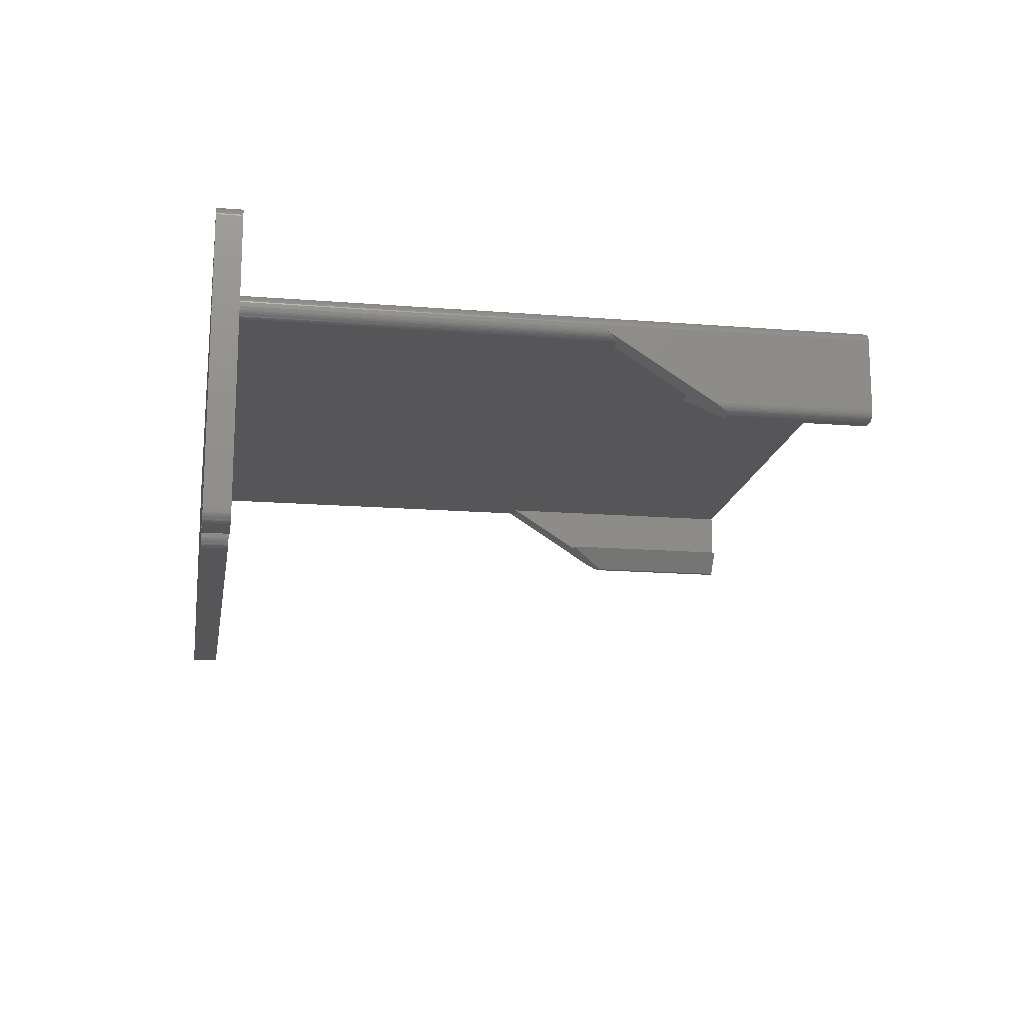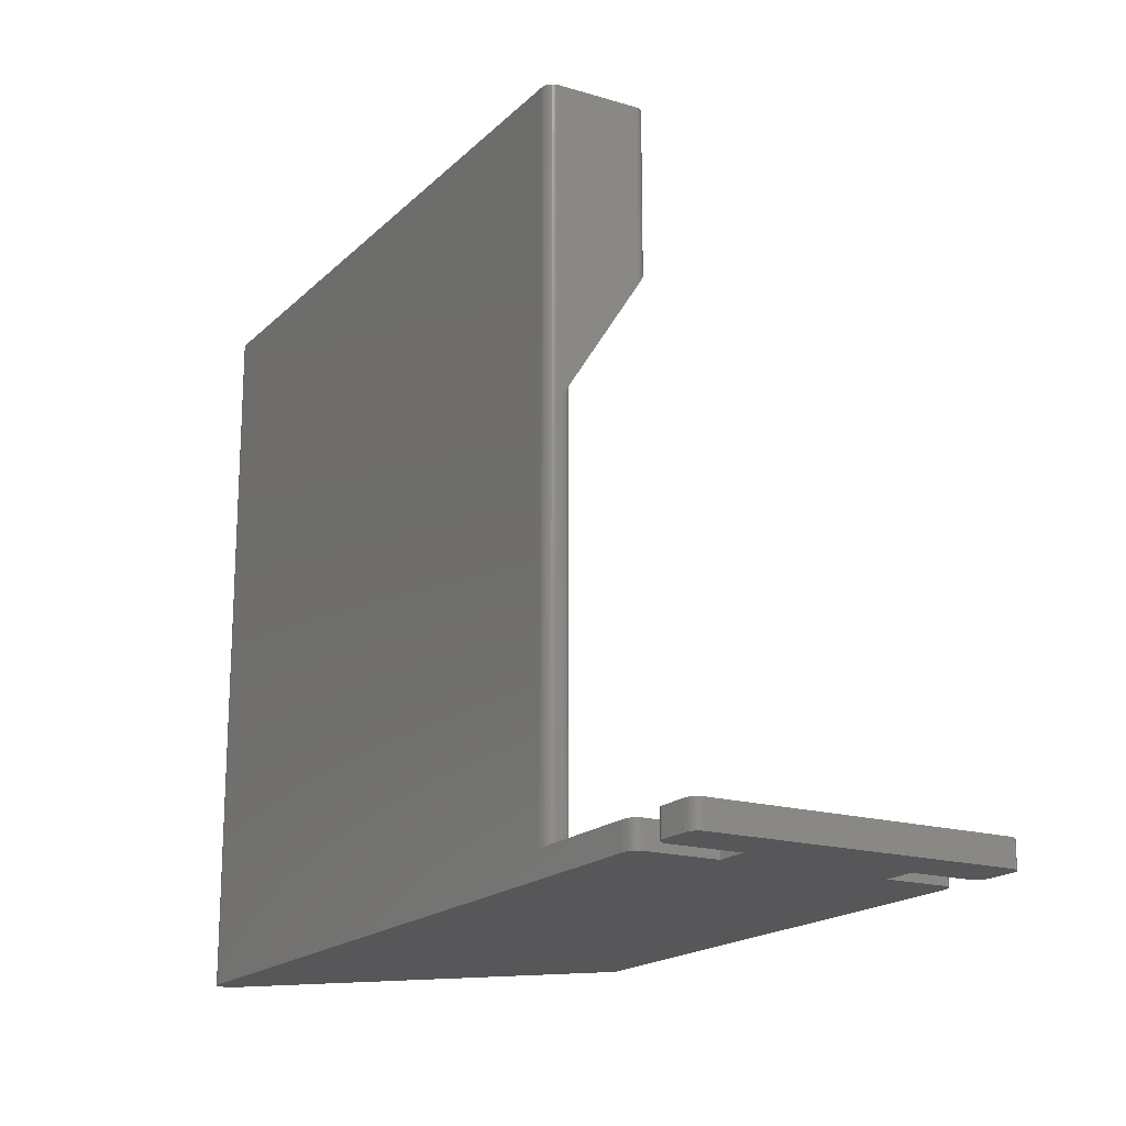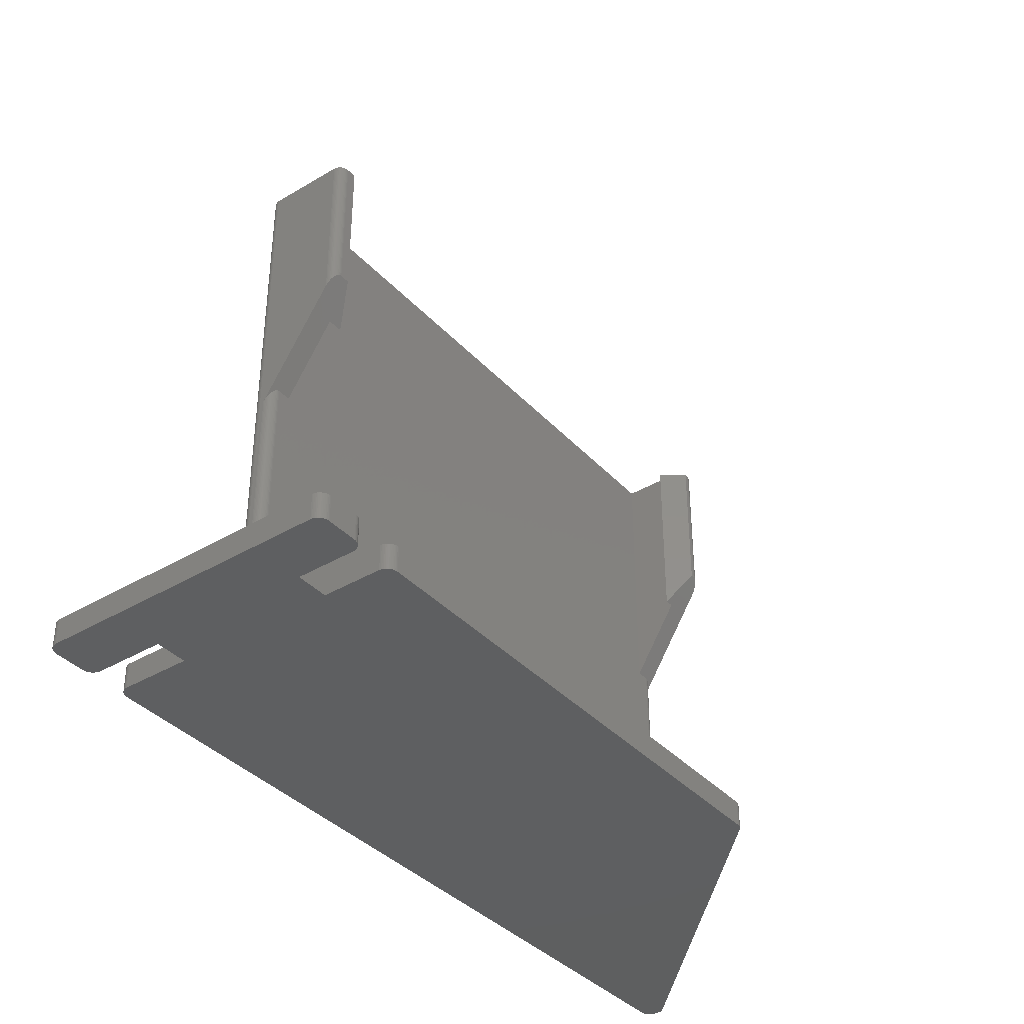
<metadata>
{"format":"stl","ext":"stl","renderer":"f3d","projection":"perspective","resolution":1024,"background":"white","views":[{"elev":-16.2,"azim":-99.4,"up":"+Y"},{"elev":-18.1,"azim":-120.1,"up":"+Z"},{"elev":-37.9,"azim":-52.9,"up":"+Z"}]}
</metadata>
<code>
# stl→obj: 352 verts, 700 faces
v -0.96 -6.4 34.6
v -2.24 -4.8 44.6
v -2.24 -4.8 32.1
v -0.96 -6.4 44.6
v -1.6 -4.8 32.1
v -1.6 -4.8 44.6
v -1.6 -1.6 44.6
v -1.6 -1.6 27.1
v -42.68 -1.6 1.6
v -41.78 -1.6 27.1
v -42.68 -1.6 27.1
v -0.7 -1.6 1.6
v -0.7 -1.6 27.1
v -41.78 -1.6 44.6
v -41.78 -4.8 32.1
v -41.78 -4.8 44.6
v -40.74 -4.8 32.1
v -40.74 -4.8 44.6
v -42.02 -6.4 34.6
v -42.02 -6.4 44.6
v -0.7 -6.4 44.6
v -0.7 -6.4 34.6
v -42.68 -6.4 34.6
v -42.68 -6.4 44.6
v -0.7 0 44.6
v -42.68 0 1.6
v -42.68 0 44.6
v -0.7 0 0
v -50.78 0 0
v -50.78 0 1.6
v -0.001381 -0.656 44.6
v -0.0124 -0.5688 44.6
v -0.001381 -5.744 44.6
v -0.03426 -0.4837 44.6
v -0.06662 -0.402 44.6
v -0.109 -0.3249 44.6
v -0.1606 -0.2538 44.6
v -0.0124 -5.831 44.6
v -0.2208 -0.1897 44.6
v -0.03426 -5.916 44.6
v -0.2885 -0.1337 44.6
v -0.06662 -5.998 44.6
v -0.3628 -0.08658 44.6
v -0.109 -6.075 44.6
v -0.1606 -6.146 44.6
v -0.4423 -0.04916 44.6
v -0.2208 -6.21 44.6
v -0.5259 -0.02199 44.6
v -0.2885 -6.266 44.6
v -0.6123 -0.005519 44.6
v -0.3628 -6.313 44.6
v -0.4423 -6.351 44.6
v -0.5259 -6.378 44.6
v -0.6123 -6.394 44.6
v -43.38 -5.744 44.6
v -43.38 -0.656 44.6
v -42.77 -0.005519 44.6
v -42.85 -0.02199 44.6
v -42.94 -0.04916 44.6
v -42.77 -6.394 44.6
v -43.02 -0.08658 44.6
v -42.85 -6.378 44.6
v -43.09 -0.1337 44.6
v -42.94 -6.351 44.6
v -43.16 -0.1897 44.6
v -43.02 -6.313 44.6
v -43.22 -0.2538 44.6
v -43.09 -6.266 44.6
v -43.27 -0.3249 44.6
v -43.16 -6.21 44.6
v -43.31 -0.402 44.6
v -43.22 -6.146 44.6
v -43.35 -0.4837 44.6
v -43.27 -6.075 44.6
v -43.37 -0.5688 44.6
v -43.31 -5.998 44.6
v -43.35 -5.916 44.6
v -43.37 -5.831 44.6
v -42.94 -1.551 27.02
v -43.38 -5.744 33.57
v -42.77 -1.594 27.09
v -42.85 -1.578 27.07
v -43.02 -1.513 26.96
v -43.09 -1.466 26.89
v -43.16 -1.41 26.8
v -43.22 -1.346 26.7
v -43.27 -1.275 26.59
v -43.31 -1.198 26.47
v -43.35 -1.116 26.34
v -43.37 -1.031 26.21
v -43.38 -0.944 26.07
v -42.85 -6.378 34.57
v -42.77 -6.394 34.59
v -42.94 -6.351 34.52
v -43.02 -6.313 34.46
v -43.09 -6.266 34.39
v -43.16 -6.21 34.3
v -43.22 -6.146 34.2
v -43.27 -6.075 34.09
v -43.31 -5.998 33.97
v -43.35 -5.916 33.84
v -43.37 -5.831 33.71
v -0.1606 -6.146 34.2
v -0.3628 -6.313 34.46
v -0.2885 -6.266 34.39
v -0.5259 -6.378 34.57
v -0.4423 -6.351 34.52
v -0.6123 -6.394 34.59
v -0.2208 -6.21 34.3
v -0.109 -6.075 34.09
v -0.06662 -5.998 33.97
v -0.03426 -5.916 33.84
v -0.0124 -5.831 33.71
v -0.001381 -5.744 33.57
v -0.6123 -1.594 27.09
v -0.5259 -1.578 27.07
v -0.4423 -1.551 27.02
v -0.3628 -1.513 26.96
v -0.2885 -1.466 26.89
v -0.2208 -1.41 26.8
v -0.1606 -1.346 26.7
v -0.109 -1.275 26.59
v -0.06662 -1.198 26.47
v -0.03426 -1.116 26.34
v -0.0124 -1.031 26.21
v -0.001381 -0.944 26.07
v -43.02 -0.08658 1.6
v -43.09 -0.1337 1.6
v -43.38 -0.656 1.6
v -43.38 -0.944 1.6
v -0.001381 -0.656 0
v -0.001381 -0.944 0
v -0.4423 -0.04916 0
v -0.5259 -0.02199 0
v -0.2208 -0.1897 0
v -0.2885 -0.1337 0
v -43.16 -0.1897 1.6
v -0.6123 -0.005519 0
v -43.27 -0.3249 1.6
v -43.22 -0.2538 1.6
v -43.31 -0.402 1.6
v -0.3628 -0.08658 0
v -42.77 -0.005519 1.6
v -42.85 -0.02199 1.6
v -0.0124 -0.5688 0
v -0.1606 -0.2538 0
v -0.109 -0.3249 0
v -0.06662 -0.402 0
v -43.35 -0.4837 1.6
v -42.94 -0.04916 1.6
v -43.37 -0.5688 1.6
v -0.03426 -0.4837 0
v -56.78 -18.64 0
v -53.48 -15 0
v -53.48 -18.64 0
v -53.48 -5 0
v -54.18 -19.3 0
v -53.49 -18.73 0
v -56.78 -0.656 0
v -53.51 -18.82 0
v -53.48 -0.656 0
v -53.55 -18.9 0
v -54.18 0 0
v -53.59 -18.98 0
v -53.49 -0.5688 0
v -53.64 -19.05 0
v -53.51 -0.4837 0
v -53.7 -19.11 0
v -53.55 -0.402 0
v -53.77 -19.17 0
v -53.59 -0.3249 0
v -53.84 -19.21 0
v -53.64 -0.2538 0
v -53.92 -19.25 0
v -53.7 -0.1897 0
v -54.01 -19.28 0
v -53.77 -0.1337 0
v -54.09 -19.29 0
v -53.84 -0.08658 0
v -53.92 -0.04916 0
v -56.08 -19.3 0
v -54.01 -0.02199 0
v -56.17 -19.29 0
v -54.09 -0.005519 0
v -56.25 -19.28 0
v -56.08 0 0
v -56.34 -19.25 0
v -56.17 -0.005519 0
v -56.42 -19.21 0
v -56.25 -0.02199 0
v -56.49 -19.17 0
v -56.34 -0.04916 0
v -56.56 -19.11 0
v -56.42 -0.08658 0
v -56.62 -19.05 0
v -56.49 -0.1337 0
v -56.67 -18.98 0
v -56.56 -0.1897 0
v -56.71 -18.9 0
v -56.62 -0.2538 0
v -56.75 -18.82 0
v -56.67 -0.3249 0
v -56.77 -18.73 0
v -56.71 -0.402 0
v -56.75 -0.4837 0
v -56.77 -0.5688 0
v -51.48 -5 0
v -51.48 -15 0
v -0.2673 -1.449 0
v -0.0124 -1.031 0
v -0.03426 -1.116 0
v -0.06662 -1.198 0
v -0.109 -1.275 0
v -0.1606 -1.346 0
v -0.2208 -1.41 0
v -18.12 -19.11 0
v -18.6 -19.3 0
v -18.19 -19.17 0
v -18.26 -19.21 0
v -18.34 -19.25 0
v -18.43 -19.28 0
v -18.51 -19.29 0
v -50.78 -19.3 0
v -51.48 -18.64 0
v -50.87 -19.29 0
v -50.95 -19.28 0
v -51.48 -0.656 0
v -51.04 -19.25 0
v -50.87 -0.005519 0
v -51.12 -19.21 0
v -50.95 -0.02199 0
v -51.19 -19.17 0
v -51.26 -19.11 0
v -51.04 -0.04916 0
v -51.32 -19.05 0
v -51.12 -0.08658 0
v -51.37 -18.98 0
v -51.19 -0.1337 0
v -51.41 -18.9 0
v -51.26 -0.1897 0
v -51.45 -18.82 0
v -51.32 -0.2538 0
v -51.47 -18.73 0
v -51.37 -0.3249 0
v -51.41 -0.402 0
v -51.45 -0.4837 0
v -51.47 -0.5688 0
v -51.04 -19.25 1.6
v -51.12 -19.21 1.6
v -51.19 -19.17 1.6
v -51.26 -19.11 1.6
v -51.32 -19.05 1.6
v -51.37 -18.98 1.6
v -51.41 -18.9 1.6
v -51.45 -18.82 1.6
v -51.47 -18.73 1.6
v -51.48 -18.64 1.6
v -51.48 -15 1.6
v -53.48 -15 1.6
v -53.48 -18.64 1.6
v -53.49 -18.73 1.6
v -53.51 -18.82 1.6
v -53.55 -18.9 1.6
v -53.59 -18.98 1.6
v -53.64 -19.05 1.6
v -53.7 -19.11 1.6
v -53.77 -19.17 1.6
v -53.84 -19.21 1.6
v -53.92 -19.25 1.6
v -54.01 -19.28 1.6
v -54.09 -19.29 1.6
v -54.18 -19.3 1.6
v -56.08 -19.3 1.6
v -56.17 -19.29 1.6
v -56.25 -19.28 1.6
v -56.34 -19.25 1.6
v -56.42 -19.21 1.6
v -56.49 -19.17 1.6
v -56.56 -19.11 1.6
v -56.62 -19.05 1.6
v -56.67 -18.98 1.6
v -56.71 -18.9 1.6
v -56.75 -18.82 1.6
v -56.77 -18.73 1.6
v -56.78 -18.64 1.6
v -56.78 -0.656 1.6
v -56.77 -0.5688 1.6
v -56.75 -0.4837 1.6
v -56.71 -0.402 1.6
v -56.67 -0.3249 1.6
v -56.62 -0.2538 1.6
v -56.56 -0.1897 1.6
v -56.49 -0.1337 1.6
v -56.42 -0.08658 1.6
v -56.34 -0.04916 1.6
v -56.25 -0.02199 1.6
v -56.17 -0.005519 1.6
v -56.08 0 1.6
v -54.18 0 1.6
v -54.09 -0.005519 1.6
v -54.01 -0.02199 1.6
v -53.92 -0.04916 1.6
v -53.84 -0.08658 1.6
v -53.77 -0.1337 1.6
v -53.7 -0.1897 1.6
v -53.64 -0.2538 1.6
v -53.59 -0.3249 1.6
v -53.55 -0.402 1.6
v -53.51 -0.4837 1.6
v -53.49 -0.5688 1.6
v -53.48 -0.656 1.6
v -53.48 -5 1.6
v -51.48 -5 1.6
v -51.48 -0.656 1.6
v -51.47 -0.5688 1.6
v -51.45 -0.4837 1.6
v -51.41 -0.402 1.6
v -51.37 -0.3249 1.6
v -51.32 -0.2538 1.6
v -51.26 -0.1897 1.6
v -51.19 -0.1337 1.6
v -51.12 -0.08658 1.6
v -51.04 -0.04916 1.6
v -50.95 -0.02199 1.6
v -50.87 -0.005519 1.6
v -0.2673 -1.449 1.6
v -18.12 -19.11 1.6
v -18.19 -19.17 1.6
v -18.26 -19.21 1.6
v -18.34 -19.25 1.6
v -18.43 -19.28 1.6
v -18.51 -19.29 1.6
v -18.6 -19.3 1.6
v -50.78 -19.3 1.6
v -50.87 -19.29 1.6
v -50.95 -19.28 1.6
v -0.2885 -1.466 1.6
v -0.3628 -1.513 1.6
v -0.4423 -1.551 1.6
v -0.5259 -1.578 1.6
v -0.6123 -1.594 1.6
v -42.77 -1.594 1.6
v -42.85 -1.578 1.6
v -42.94 -1.551 1.6
v -43.02 -1.513 1.6
v -43.09 -1.466 1.6
v -43.37 -1.031 1.6
v -43.35 -1.116 1.6
v -43.31 -1.198 1.6
v -43.27 -1.275 1.6
v -43.22 -1.346 1.6
v -43.16 -1.41 1.6
f 1 2 3
f 2 1 4
f 5 2 6
f 2 5 3
f 5 7 8
f 7 5 6
f 9 10 11
f 10 9 8
f 12 8 9
f 8 12 13
f 10 7 14
f 7 10 8
f 15 14 16
f 14 15 10
f 17 16 18
f 16 17 15
f 19 18 20
f 18 19 17
f 1 21 4
f 21 1 22
f 23 20 24
f 20 23 19
f 25 26 27
f 28 26 25
f 29 26 28
f 26 29 30
f 25 31 32
f 31 7 33
f 25 32 34
f 6 33 7
f 25 34 35
f 4 33 6
f 25 35 36
f 21 33 4
f 25 36 37
f 33 21 38
f 25 37 39
f 38 21 40
f 25 39 41
f 40 21 42
f 25 41 43
f 44 21 45
f 25 43 46
f 45 21 47
f 25 46 48
f 47 21 49
f 25 48 50
f 49 21 51
f 31 25 7
f 51 21 52
f 53 21 54
f 52 21 53
f 25 14 7
f 55 16 14
f 27 14 25
f 56 14 27
f 55 14 56
f 56 27 57
f 24 16 55
f 56 57 58
f 16 24 20
f 56 58 59
f 24 55 60
f 56 59 61
f 60 55 62
f 56 61 63
f 62 55 64
f 56 63 65
f 64 55 66
f 56 65 67
f 66 55 68
f 56 67 69
f 68 55 70
f 56 69 71
f 70 55 72
f 56 71 73
f 72 55 74
f 56 73 75
f 74 55 76
f 76 55 77
f 77 55 78
f 42 21 44
f 4 6 2
f 18 16 20
f 79 15 80
f 15 81 11
f 15 82 81
f 15 79 82
f 80 83 79
f 80 84 83
f 80 85 84
f 80 86 85
f 80 87 86
f 80 88 87
f 80 89 88
f 80 90 89
f 90 80 91
f 92 23 93
f 23 92 94
f 23 94 95
f 23 95 96
f 23 96 97
f 23 97 98
f 23 98 99
f 23 99 100
f 101 23 100
f 23 101 19
f 102 19 101
f 80 19 102
f 15 19 80
f 19 15 17
f 15 11 10
f 103 22 1
f 104 22 105
f 106 22 107
f 22 106 108
f 107 22 104
f 22 109 105
f 22 103 109
f 1 110 103
f 1 111 110
f 1 112 111
f 1 113 112
f 1 114 113
f 5 1 3
f 1 5 114
f 13 5 8
f 115 5 13
f 116 5 115
f 117 5 116
f 5 117 114
f 118 114 117
f 119 114 118
f 120 114 119
f 121 114 120
f 122 114 121
f 123 114 122
f 124 114 123
f 125 114 124
f 114 125 126
f 107 51 52
f 51 107 104
f 64 92 62
f 92 64 94
f 66 94 64
f 94 66 95
f 127 63 61
f 63 127 128
f 91 129 130
f 129 91 56
f 80 56 91
f 56 80 55
f 105 47 49
f 47 105 109
f 31 126 131
f 114 31 33
f 31 114 126
f 131 126 132
f 133 48 46
f 48 133 134
f 62 93 60
f 93 62 92
f 108 53 54
f 53 108 106
f 60 23 24
f 23 60 93
f 135 41 39
f 41 135 136
f 128 65 63
f 65 128 137
f 138 25 50
f 25 138 28
f 109 45 47
f 45 109 103
f 100 77 101
f 77 100 76
f 139 67 140
f 67 139 69
f 70 96 68
f 96 70 97
f 141 69 139
f 69 141 71
f 136 43 41
f 43 136 142
f 111 40 42
f 40 111 112
f 142 46 43
f 46 142 133
f 26 57 27
f 57 26 143
f 102 55 80
f 55 102 78
f 143 58 57
f 58 143 144
f 112 38 40
f 38 112 113
f 31 145 32
f 145 31 131
f 106 52 53
f 52 106 107
f 68 95 66
f 95 68 96
f 37 135 39
f 135 37 146
f 35 147 36
f 147 35 148
f 149 71 141
f 71 149 73
f 144 59 58
f 59 144 150
f 134 50 48
f 50 134 138
f 22 54 21
f 54 22 108
f 110 42 44
f 42 110 111
f 97 72 98
f 72 97 70
f 129 75 151
f 75 129 56
f 32 152 34
f 152 32 145
f 98 74 99
f 74 98 72
f 99 76 100
f 76 99 74
f 150 61 59
f 61 150 127
f 101 78 102
f 78 101 77
f 36 146 37
f 146 36 147
f 113 33 38
f 33 113 114
f 103 44 45
f 44 103 110
f 104 49 51
f 49 104 105
f 34 148 35
f 148 34 152
f 151 73 149
f 73 151 75
f 140 65 137
f 65 140 67
f 153 154 155
f 154 153 156
f 157 155 158
f 159 156 153
f 157 158 160
f 156 159 161
f 157 160 162
f 163 161 159
f 157 162 164
f 161 163 165
f 157 164 166
f 165 163 167
f 157 166 168
f 167 163 169
f 157 168 170
f 169 163 171
f 157 170 172
f 171 163 173
f 157 172 174
f 173 163 175
f 157 174 176
f 175 163 177
f 157 176 178
f 177 163 179
f 155 157 153
f 179 163 180
f 153 157 181
f 180 163 182
f 153 181 183
f 182 163 184
f 153 183 185
f 163 159 186
f 153 185 187
f 186 159 188
f 153 187 189
f 188 159 190
f 153 189 191
f 190 159 192
f 153 191 193
f 192 159 194
f 153 193 195
f 194 159 196
f 153 195 197
f 196 159 198
f 153 197 199
f 198 159 200
f 153 199 201
f 200 159 202
f 153 201 203
f 202 159 204
f 204 159 205
f 205 159 206
f 154 207 208
f 207 154 156
f 209 132 210
f 132 28 131
f 209 210 211
f 131 28 145
f 209 211 212
f 145 28 152
f 209 212 213
f 152 28 148
f 209 213 214
f 148 28 147
f 209 214 215
f 147 28 146
f 132 209 28
f 146 28 135
f 135 28 136
f 136 28 142
f 142 28 133
f 133 28 134
f 134 28 138
f 216 28 209
f 217 216 218
f 217 218 219
f 217 219 220
f 217 220 221
f 217 221 222
f 216 217 29
f 208 217 223
f 207 217 208
f 224 223 225
f 216 29 28
f 224 225 226
f 227 29 207
f 224 226 228
f 29 227 229
f 224 228 230
f 229 227 231
f 224 230 232
f 29 217 207
f 224 232 233
f 231 227 234
f 224 233 235
f 234 227 236
f 224 235 237
f 236 227 238
f 224 237 239
f 238 227 240
f 224 239 241
f 240 227 242
f 224 241 243
f 242 227 244
f 223 224 208
f 244 227 245
f 245 227 246
f 246 227 247
f 230 248 249
f 248 230 228
f 232 249 250
f 249 232 230
f 233 250 251
f 250 233 232
f 233 252 235
f 252 233 251
f 235 253 237
f 253 235 252
f 237 254 239
f 254 237 253
f 239 255 241
f 255 239 254
f 241 256 243
f 256 241 255
f 243 257 224
f 257 243 256
f 224 258 208
f 258 224 257
f 154 258 259
f 258 154 208
f 260 154 259
f 154 260 155
f 261 155 260
f 155 261 158
f 262 158 261
f 158 262 160
f 263 160 262
f 160 263 162
f 264 162 263
f 162 264 164
f 265 164 264
f 164 265 166
f 266 166 265
f 166 266 168
f 170 266 267
f 266 170 168
f 172 267 268
f 267 172 170
f 174 268 269
f 268 174 172
f 176 269 270
f 269 176 174
f 178 270 271
f 270 178 176
f 157 271 272
f 271 157 178
f 181 272 273
f 272 181 157
f 183 273 274
f 273 183 181
f 185 274 275
f 274 185 183
f 187 275 276
f 275 187 185
f 189 276 277
f 276 189 187
f 191 277 278
f 277 191 189
f 193 278 279
f 278 193 191
f 193 280 195
f 280 193 279
f 195 281 197
f 281 195 280
f 197 282 199
f 282 197 281
f 199 283 201
f 283 199 282
f 201 284 203
f 284 201 283
f 203 285 153
f 285 203 284
f 153 286 159
f 286 153 285
f 159 287 206
f 287 159 286
f 206 288 205
f 288 206 287
f 205 289 204
f 289 205 288
f 204 290 202
f 290 204 289
f 202 291 200
f 291 202 290
f 200 292 198
f 292 200 291
f 196 292 293
f 292 196 198
f 194 293 294
f 293 194 196
f 192 294 295
f 294 192 194
f 190 295 296
f 295 190 192
f 188 296 297
f 296 188 190
f 186 297 298
f 297 186 188
f 163 298 299
f 298 163 186
f 184 299 300
f 299 184 163
f 182 300 301
f 300 182 184
f 180 301 302
f 301 180 182
f 179 302 303
f 302 179 180
f 177 303 304
f 303 177 179
f 175 304 305
f 304 175 177
f 306 175 305
f 175 306 173
f 307 173 306
f 173 307 171
f 308 171 307
f 171 308 169
f 309 169 308
f 169 309 167
f 310 167 309
f 167 310 165
f 311 165 310
f 165 311 161
f 312 161 311
f 161 312 156
f 207 312 313
f 312 207 156
f 207 314 227
f 314 207 313
f 227 315 247
f 315 227 314
f 247 316 246
f 316 247 315
f 246 317 245
f 317 246 316
f 245 318 244
f 318 245 317
f 244 319 242
f 319 244 318
f 242 320 240
f 320 242 319
f 238 320 321
f 320 238 240
f 236 321 322
f 321 236 238
f 234 322 323
f 322 234 236
f 231 323 324
f 323 231 234
f 229 324 325
f 324 229 231
f 29 325 30
f 325 29 229
f 216 326 327
f 326 216 209
f 218 327 328
f 327 218 216
f 219 328 329
f 328 219 218
f 220 329 330
f 329 220 219
f 221 330 331
f 330 221 220
f 222 331 332
f 331 222 221
f 217 332 333
f 332 217 222
f 223 333 334
f 333 223 217
f 225 334 335
f 334 225 223
f 226 335 336
f 335 226 225
f 228 336 248
f 336 228 226
f 129 30 130
f 151 30 129
f 149 30 151
f 141 30 149
f 139 30 141
f 140 30 139
f 137 30 140
f 128 30 137
f 127 30 128
f 150 30 127
f 144 30 150
f 143 30 144
f 30 143 26
f 337 327 326
f 338 327 337
f 339 327 338
f 340 327 339
f 341 327 340
f 12 327 341
f 9 327 12
f 333 327 9
f 327 333 328
f 328 333 329
f 330 333 331
f 331 333 332
f 329 333 330
f 258 9 342
f 258 342 343
f 313 343 344
f 313 344 345
f 313 345 346
f 30 347 130
f 30 348 347
f 30 349 348
f 313 349 30
f 349 313 350
f 350 313 351
f 351 313 352
f 352 313 346
f 343 313 258
f 314 30 325
f 9 258 334
f 314 325 324
f 9 334 333
f 314 324 323
f 257 334 258
f 314 323 322
f 334 257 335
f 314 322 321
f 335 257 336
f 314 321 320
f 336 257 248
f 314 320 319
f 248 257 249
f 314 319 318
f 249 257 250
f 314 318 317
f 250 257 251
f 314 317 316
f 251 257 252
f 314 316 315
f 252 257 253
f 30 314 313
f 253 257 254
f 254 257 255
f 255 257 256
f 286 312 311
f 285 312 286
f 299 311 310
f 312 285 259
f 299 310 309
f 259 285 260
f 299 309 308
f 272 260 285
f 299 308 307
f 260 272 261
f 299 307 306
f 261 272 262
f 299 306 305
f 262 272 263
f 299 305 304
f 263 272 264
f 299 304 303
f 264 272 265
f 299 303 302
f 265 272 266
f 299 302 301
f 266 272 267
f 299 301 300
f 267 272 268
f 311 299 286
f 268 272 269
f 286 299 298
f 269 272 270
f 286 298 297
f 270 272 271
f 286 297 296
f 272 285 273
f 286 296 295
f 273 285 274
f 286 295 294
f 274 285 275
f 286 294 293
f 275 285 276
f 286 293 292
f 276 285 277
f 286 292 291
f 277 285 278
f 286 291 290
f 278 285 279
f 286 290 289
f 279 285 280
f 286 289 288
f 280 285 281
f 286 288 287
f 281 285 282
f 282 285 283
f 283 285 284
f 312 258 313
f 258 312 259
f 344 83 345
f 83 344 79
f 351 87 350
f 87 351 86
f 345 84 346
f 84 345 83
f 214 122 121
f 122 214 213
f 346 85 352
f 85 346 84
f 343 79 344
f 79 343 82
f 210 126 125
f 126 210 132
f 342 82 343
f 82 342 81
f 9 81 342
f 81 9 11
f 349 89 348
f 89 349 88
f 213 123 122
f 123 213 212
f 340 117 116
f 117 340 339
f 338 119 118
f 119 338 337
f 347 91 130
f 91 347 90
f 348 90 347
f 90 348 89
f 337 120 119
f 326 120 337
f 215 326 209
f 326 215 120
f 211 125 124
f 125 211 210
f 12 115 13
f 115 12 341
f 212 124 123
f 124 212 211
f 339 118 117
f 118 339 338
f 350 88 349
f 88 350 87
f 341 116 115
f 116 341 340
f 352 86 351
f 86 352 85
f 215 121 120
f 121 215 214

</code>
